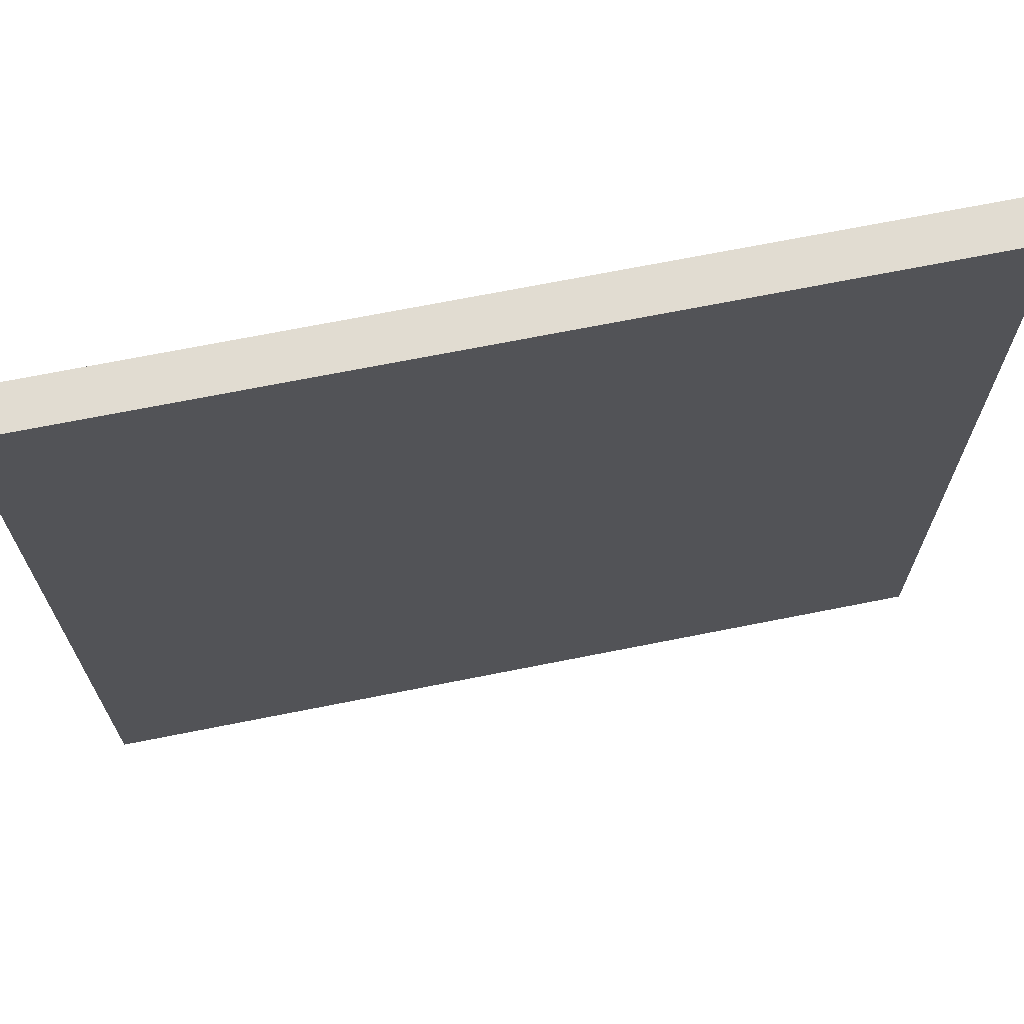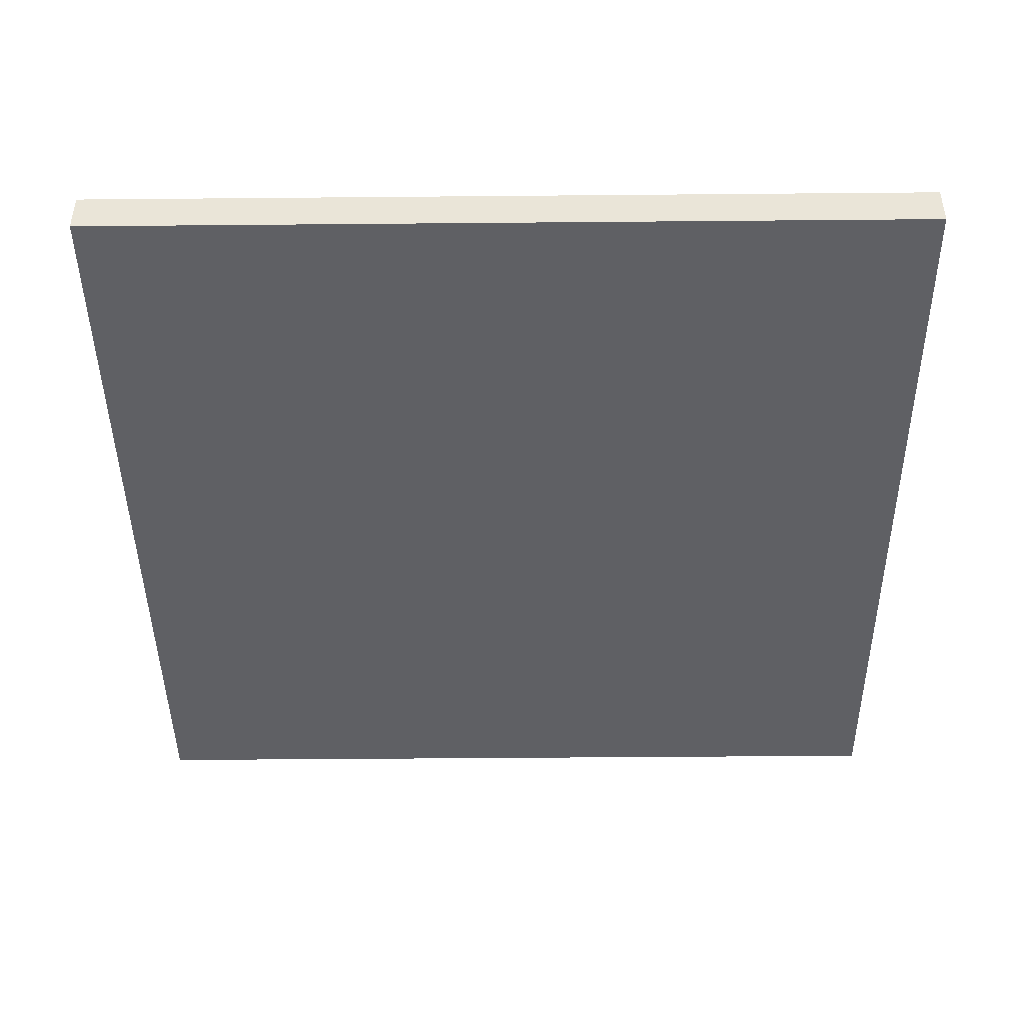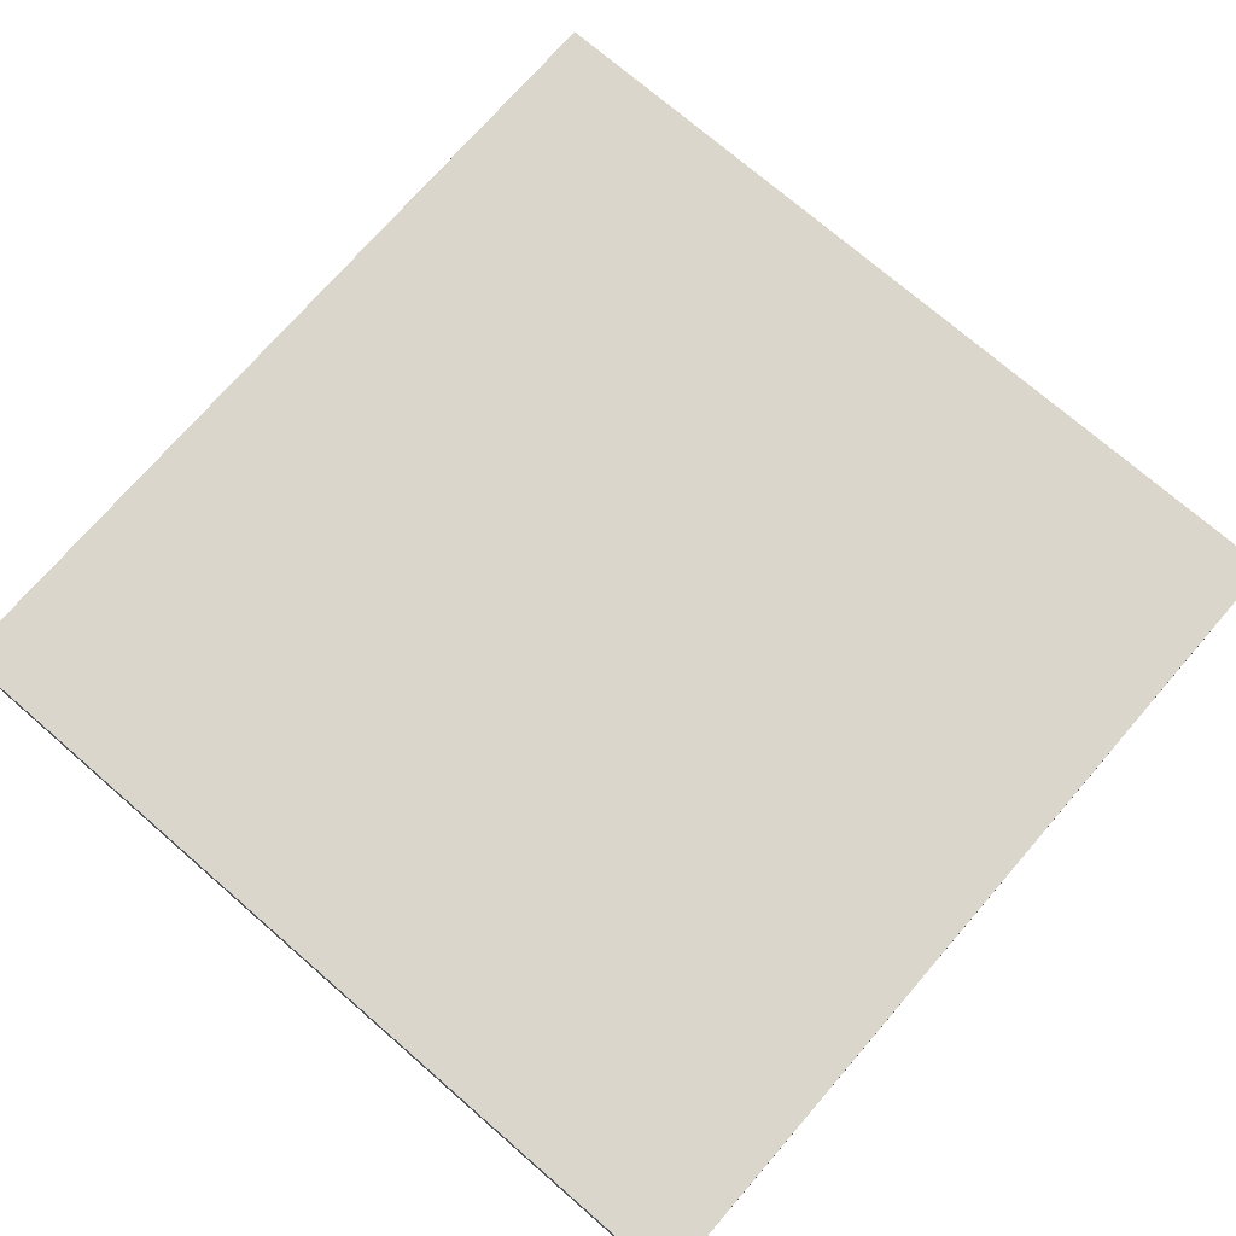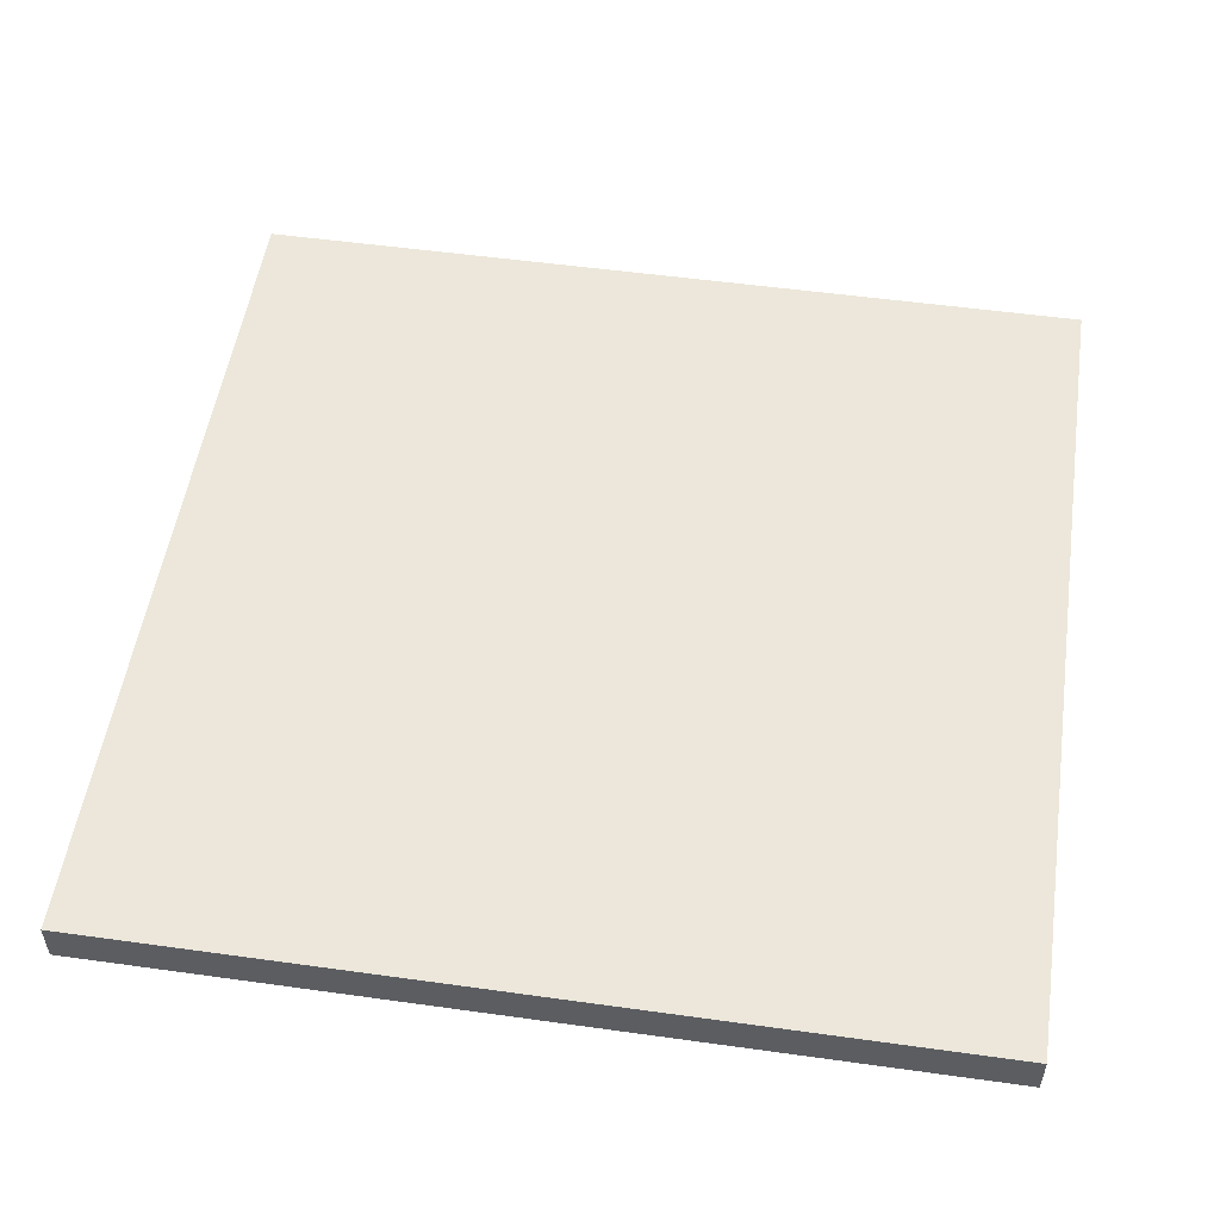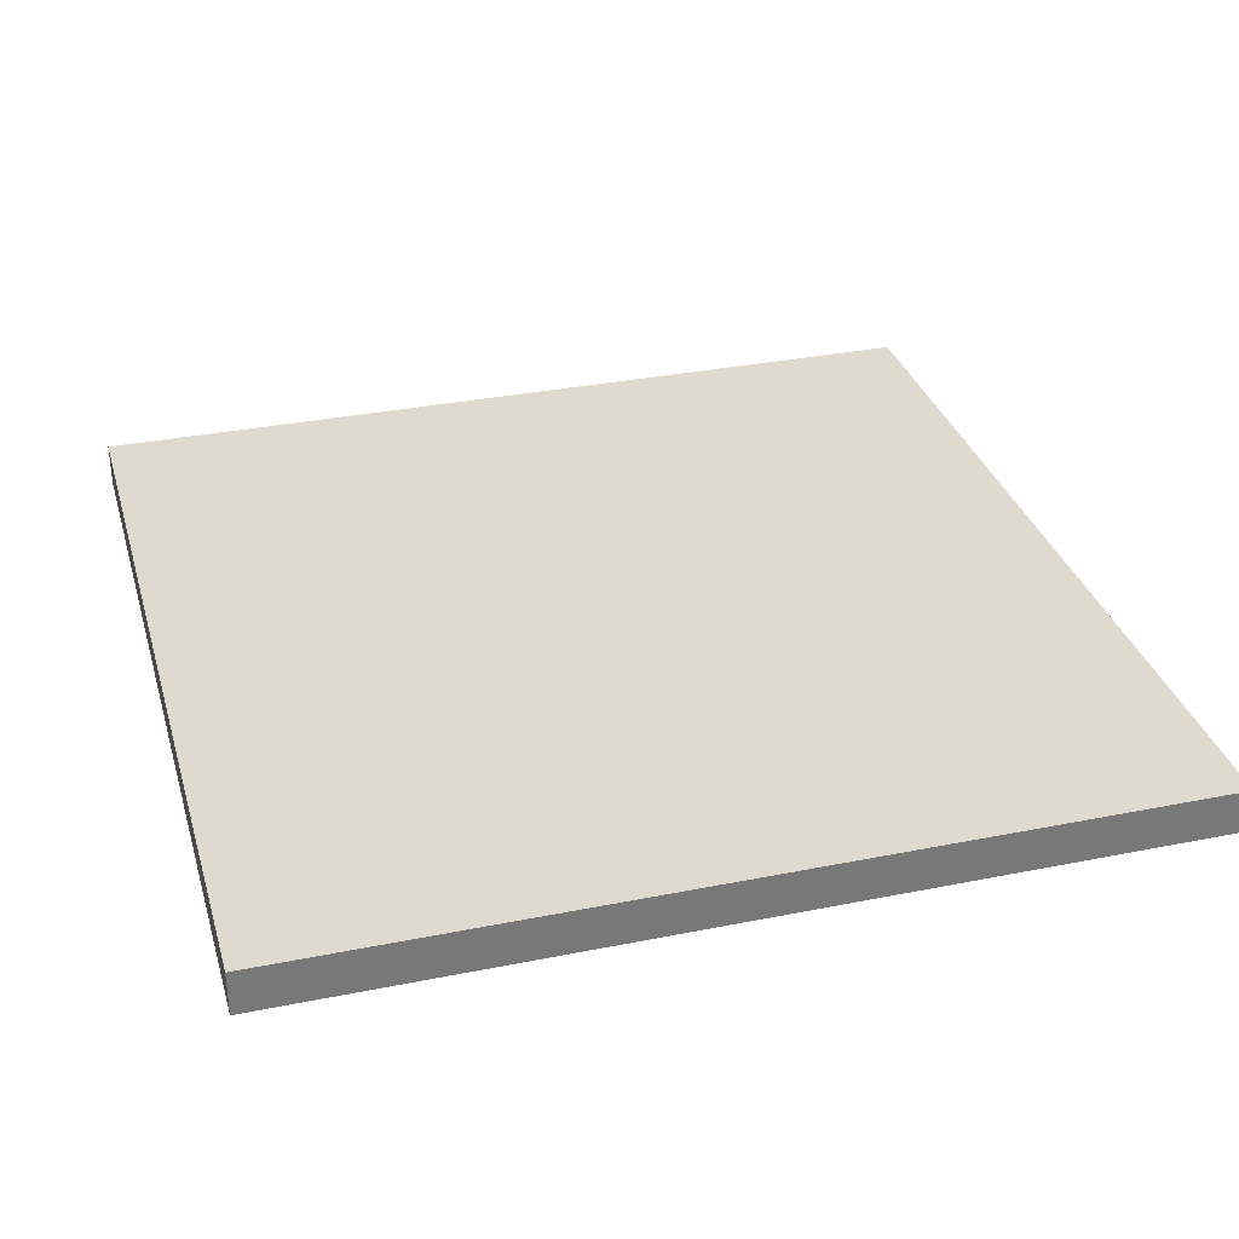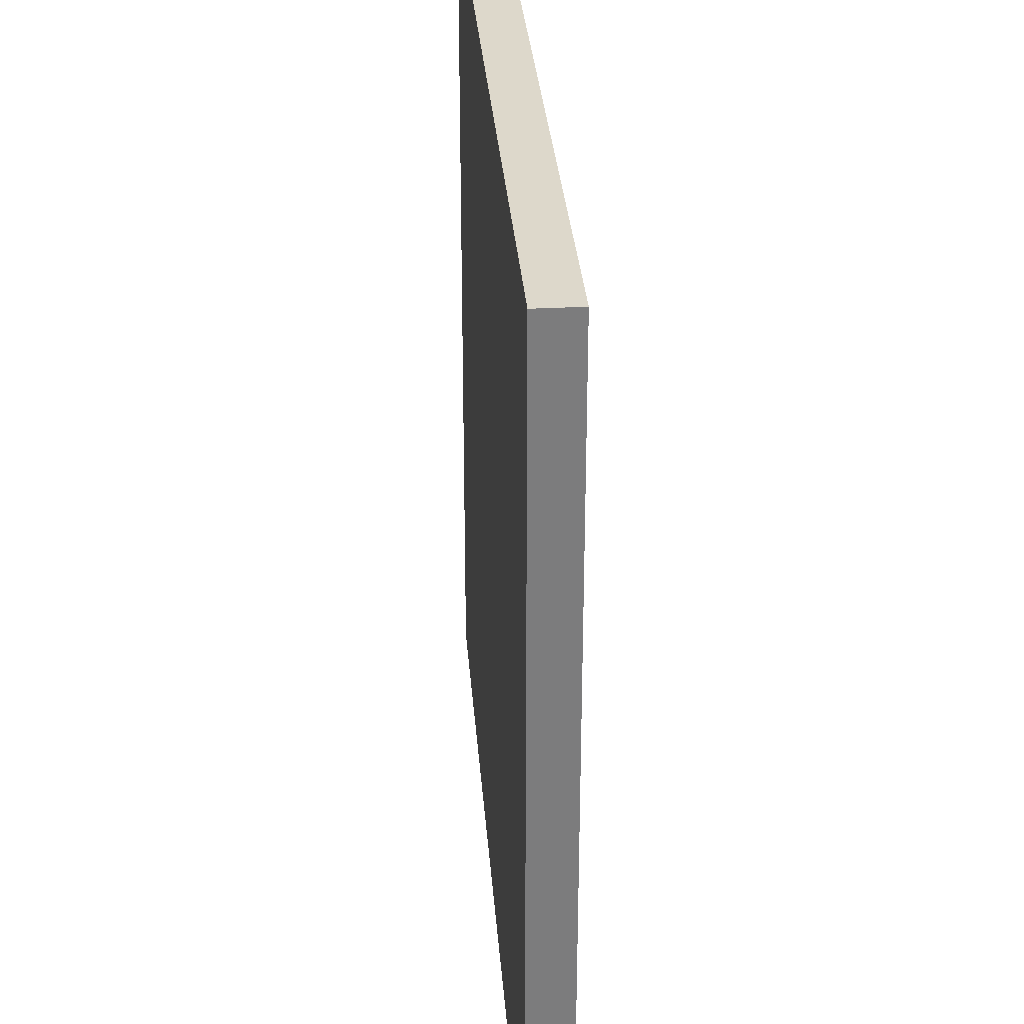
<metadata>
{"format":"obj","ext":"obj","renderer":"f3d","projection":"perspective","resolution":1024,"background":"white","views":[{"elev":69.3,"azim":-11.3,"up":"+Y"},{"elev":-44.1,"azim":-89.4,"up":"+Z"},{"elev":73.6,"azim":-139.1,"up":"+Z"},{"elev":52.7,"azim":-171.5,"up":"+Z"},{"elev":32.6,"azim":164.4,"up":"+Z"},{"elev":31.5,"azim":85.7,"up":"+Y"}]}
</metadata>
<code>
o Cube
v 2 2 -0.1
v 2 -2 -0.1
v 2 2 0.1
v 2 -2 0.1
v -2 2 -0.1
v -2 -2 -0.1
v -2 2 0.1
v -2 -2 0.1
f 5 3 1
f 3 8 4
f 7 6 8
f 2 8 6
f 1 4 2
f 5 2 6
f 5 7 3
f 3 7 8
f 7 5 6
f 2 4 8
f 1 3 4
f 5 1 2

</code>
